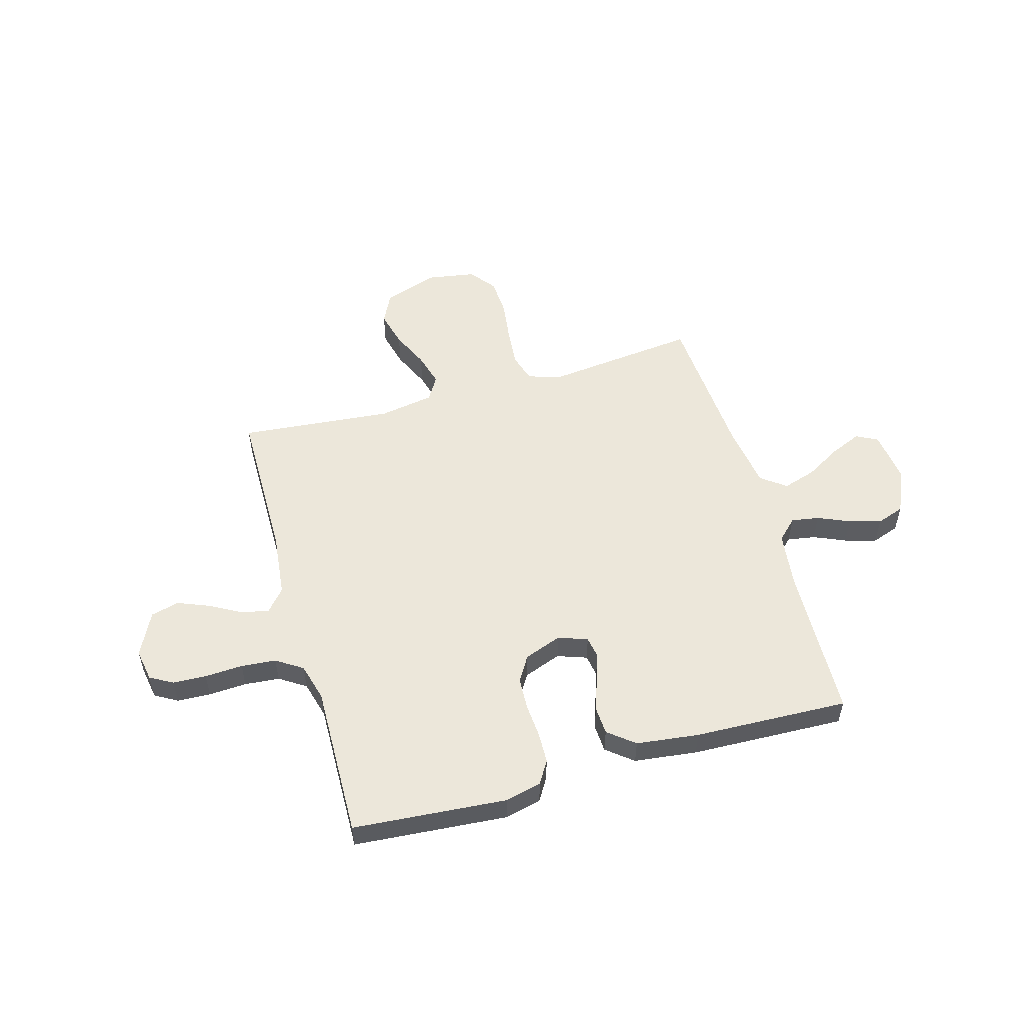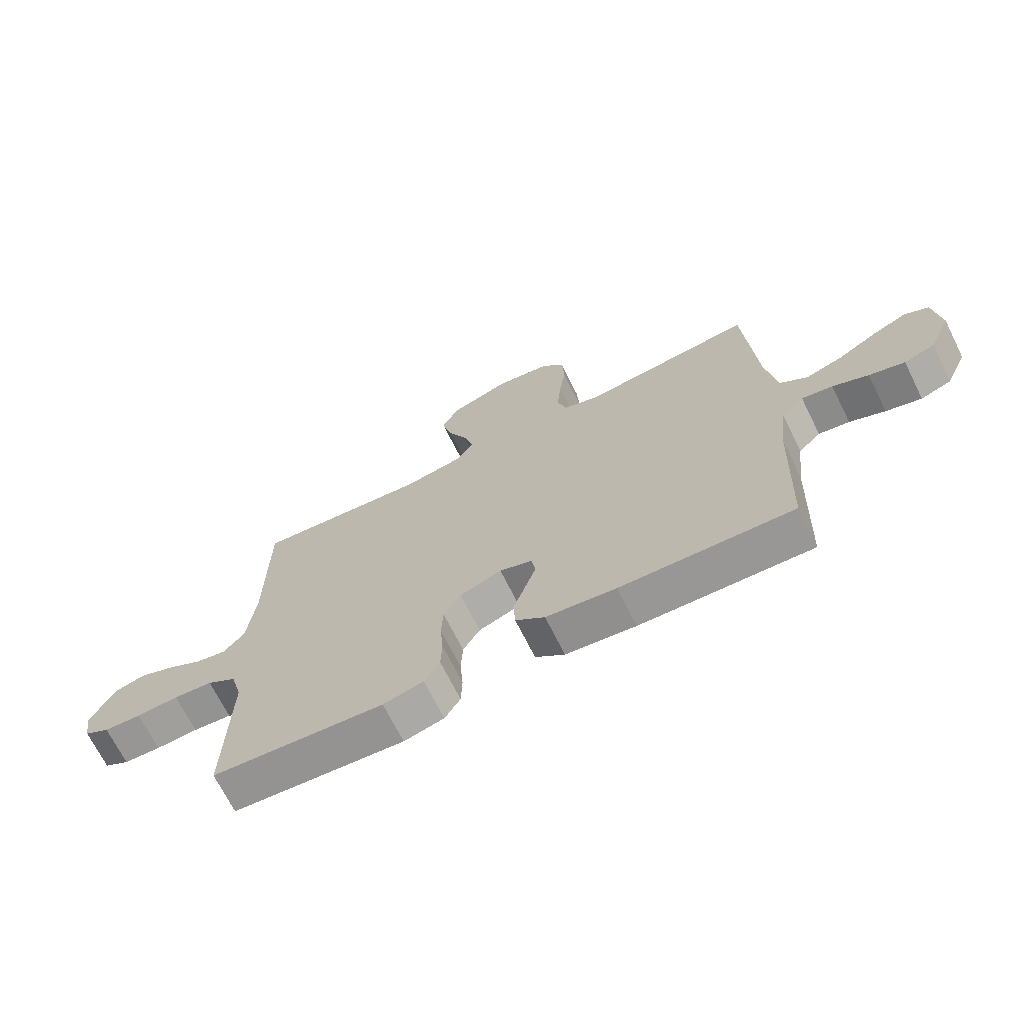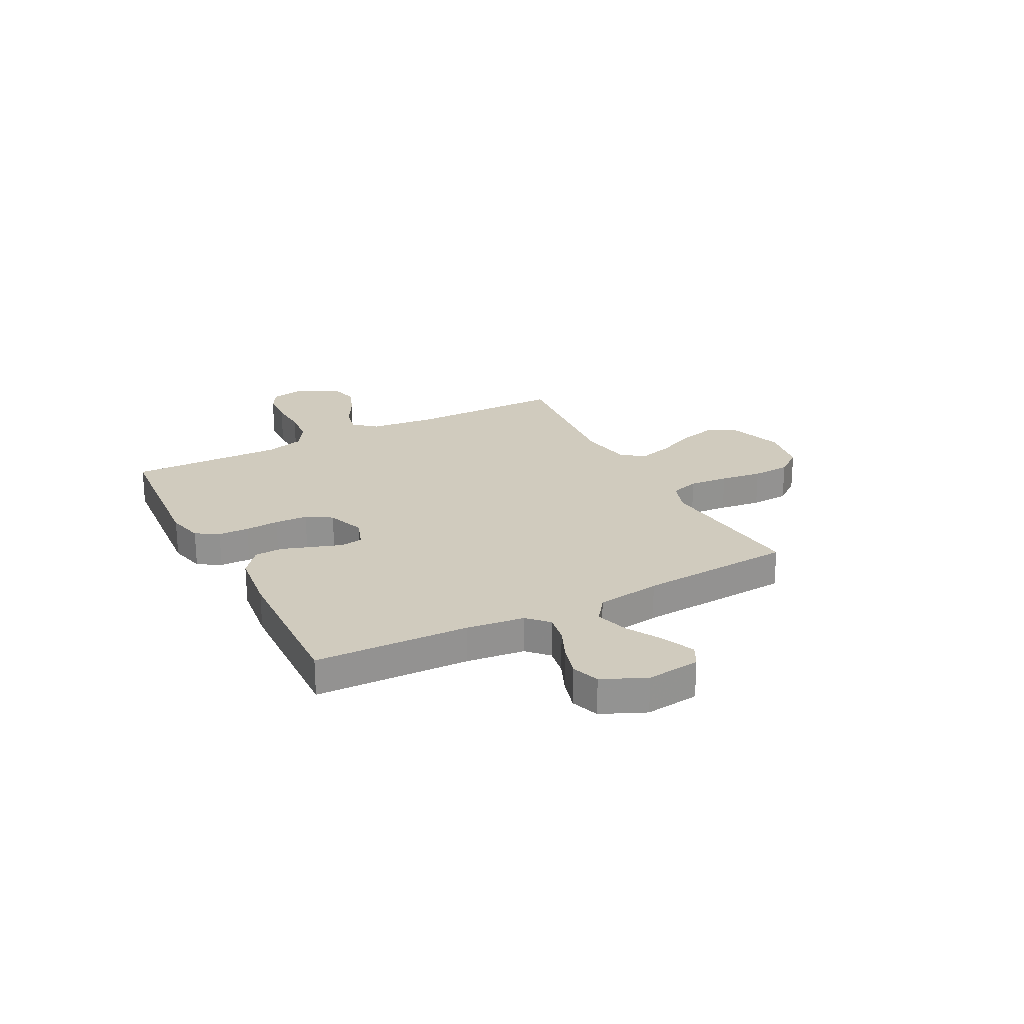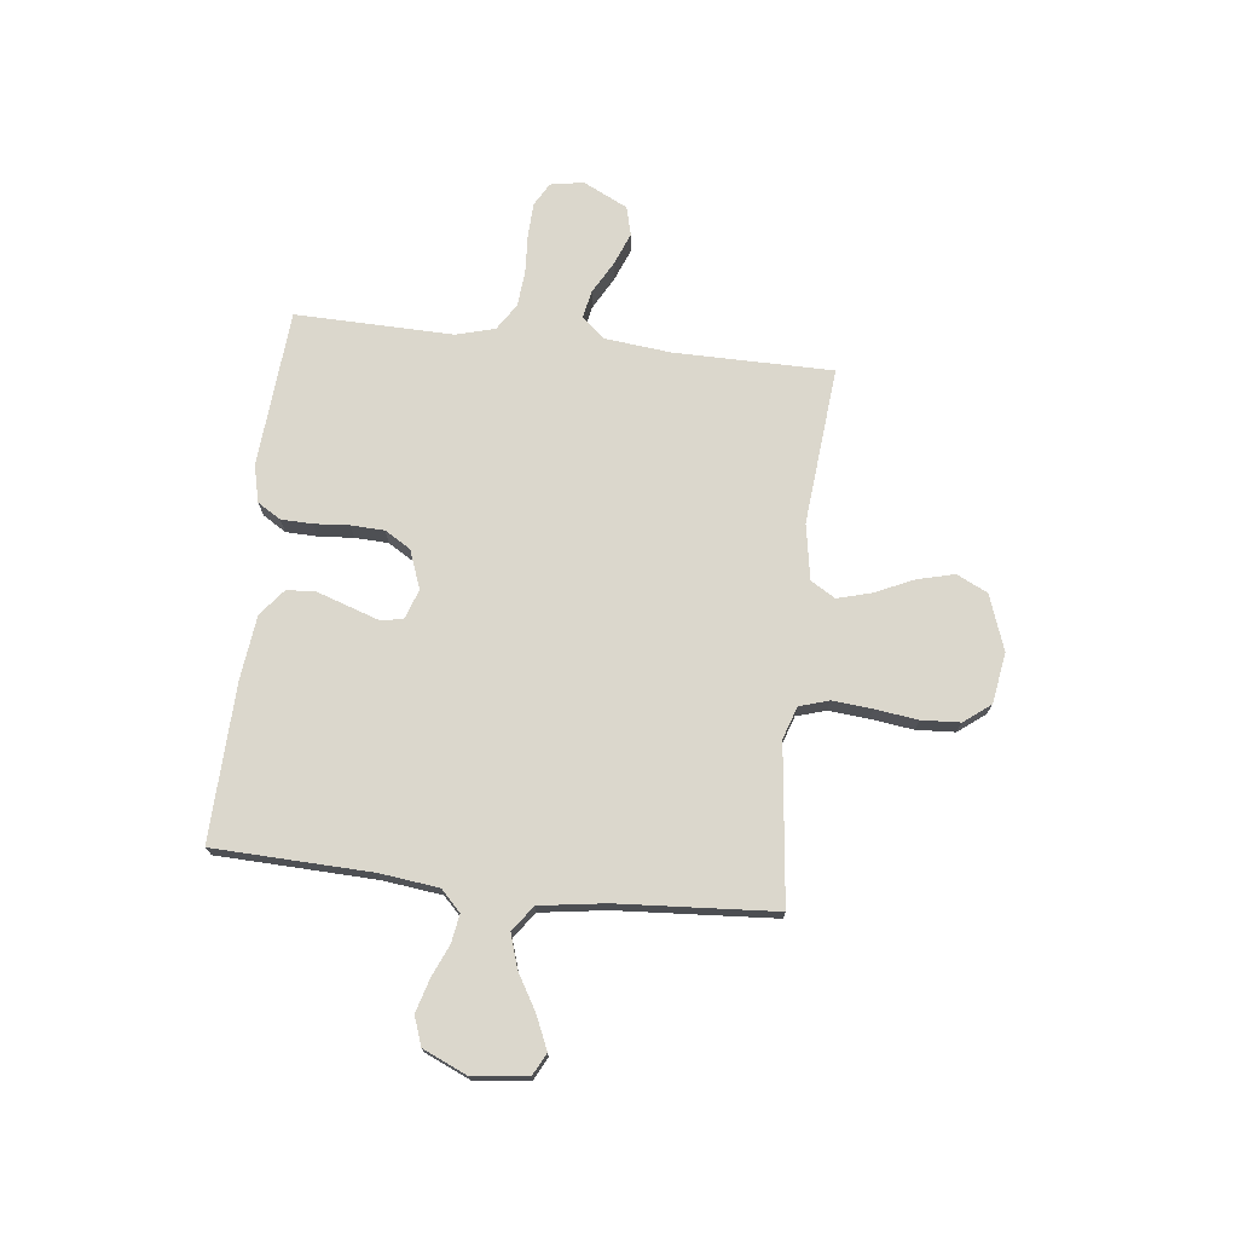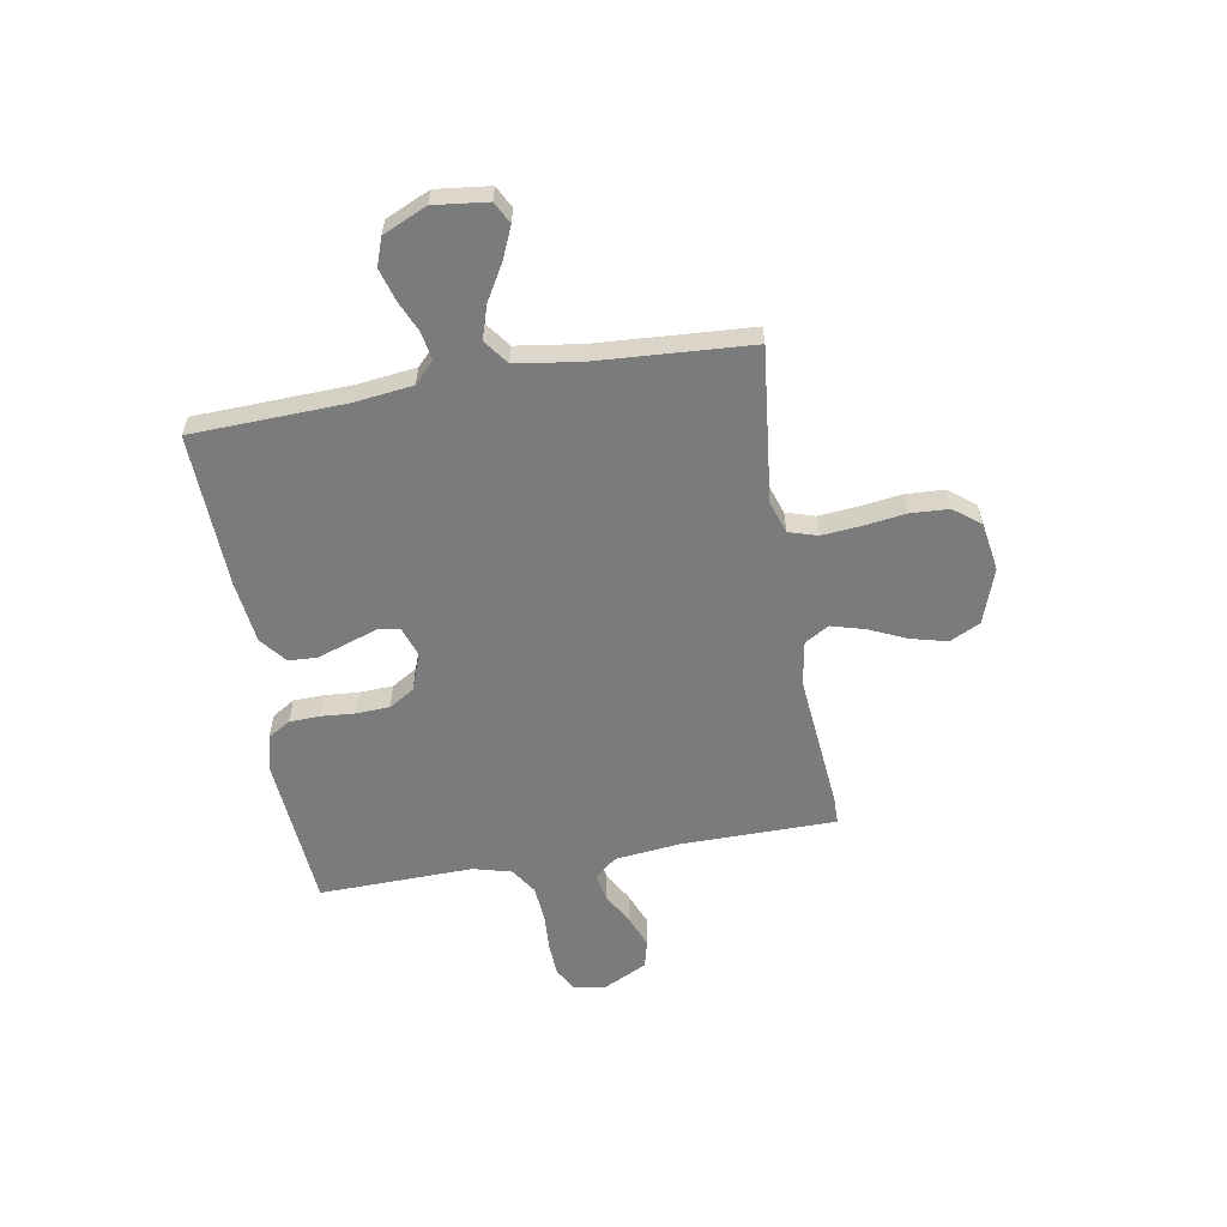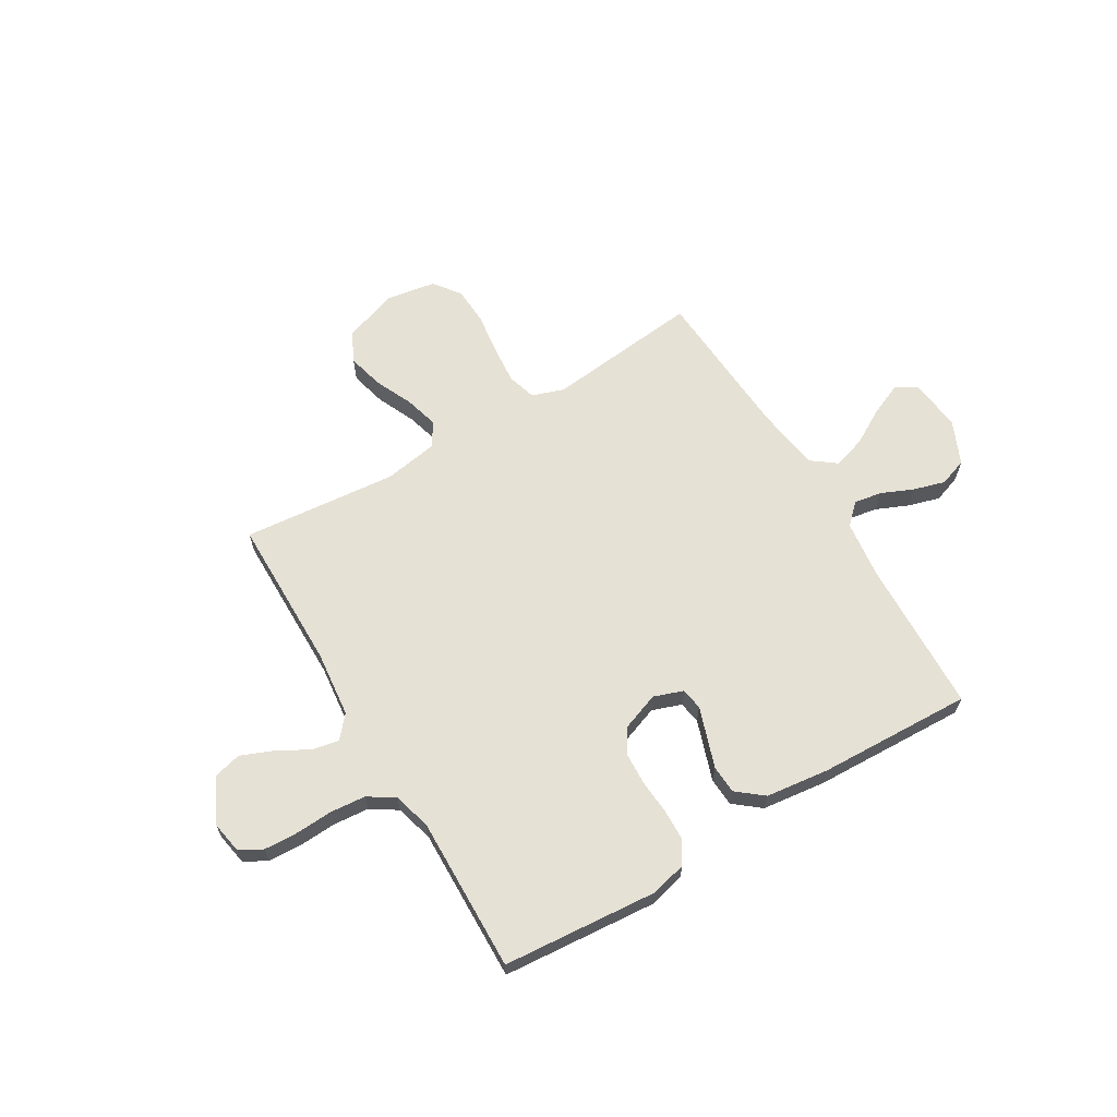
<metadata>
{"format":"obj","ext":"obj","renderer":"f3d","projection":"perspective","resolution":1024,"background":"white","views":[{"elev":53.6,"azim":164.1,"up":"+Y"},{"elev":-69.5,"azim":-153.5,"up":"+Z"},{"elev":23.6,"azim":-117.6,"up":"+Y"},{"elev":73.2,"azim":-83.6,"up":"+Y"},{"elev":-58.4,"azim":-80.2,"up":"+Y"},{"elev":64.2,"azim":149.2,"up":"+Y"}]}
</metadata>
<code>
v 0.5 0.07 0.5
v 0.502 0.07 0.2
v 0.516 0.07 0.072
v 0.553 0.07 0.029
v 0.606 0.07 0.04
v 0.667 0.07 0.074
v 0.729 0.07 0.099
v 0.784 0.07 0.085
v 0.826 0.07 0
v 0.815 0.07 -0.063
v 0.771 0.07 -0.088
v 0.706 0.07 -0.091
v 0.632 0.07 -0.087
v 0.564 0.07 -0.093
v 0.513 0.07 -0.126
v 0.493 0.07 -0.2
v 0.5 0.07 -0.5
v 0.2 0.07 -0.524
v 0.13 0.07 -0.507
v 0.103 0.07 -0.463
v 0.101 0.07 -0.403
v 0.106 0.07 -0.337
v 0.103 0.07 -0.273
v 0.073 0.07 -0.224
v 0 0.07 -0.197
v -0.057 0.07 -0.217
v -0.064 0.07 -0.26
v -0.045 0.07 -0.316
v -0.024 0.07 -0.378
v -0.027 0.07 -0.433
v -0.078 0.07 -0.474
v -0.2 0.07 -0.489
v -0.5 0.07 -0.5
v -0.511 0.07 -0.2
v -0.525 0.07 -0.088
v -0.564 0.07 -0.05
v -0.618 0.07 -0.059
v -0.68 0.07 -0.086
v -0.742 0.07 -0.104
v -0.796 0.07 -0.085
v -0.834 0.07 0
v -0.822 0.07 0.104
v -0.78 0.07 0.126
v -0.718 0.07 0.099
v -0.649 0.07 0.059
v -0.585 0.07 0.039
v -0.537 0.07 0.075
v -0.519 0.07 0.2
v -0.5 0.07 0.5
v -0.2 0.07 0.467
v -0.138 0.07 0.488
v -0.121 0.07 0.544
v -0.128 0.07 0.62
v -0.139 0.07 0.701
v -0.135 0.07 0.775
v -0.096 0.07 0.826
v 0 0.07 0.842
v 0.106 0.07 0.805
v 0.135 0.07 0.746
v 0.117 0.07 0.675
v 0.084 0.07 0.602
v 0.066 0.07 0.537
v 0.094 0.07 0.49
v 0.2 0.07 0.472
v 0.5 0 0.5
v 0.502 0 0.2
v 0.516 0 0.072
v 0.553 0 0.029
v 0.606 0 0.04
v 0.667 0 0.074
v 0.729 0 0.099
v 0.784 0 0.085
v 0.826 0 0
v 0.815 0 -0.063
v 0.771 0 -0.088
v 0.706 0 -0.091
v 0.632 0 -0.087
v 0.564 0 -0.093
v 0.513 0 -0.126
v 0.493 0 -0.2
v 0.5 0 -0.5
v 0.2 0 -0.524
v 0.13 0 -0.507
v 0.103 0 -0.463
v 0.101 0 -0.403
v 0.106 0 -0.337
v 0.103 0 -0.273
v 0.073 0 -0.224
v 0 0 -0.197
v -0.057 0 -0.217
v -0.064 0 -0.26
v -0.045 0 -0.316
v -0.024 0 -0.378
v -0.027 0 -0.433
v -0.078 0 -0.474
v -0.2 0 -0.489
v -0.5 0 -0.5
v -0.511 0 -0.2
v -0.525 0 -0.088
v -0.564 0 -0.05
v -0.618 0 -0.059
v -0.68 0 -0.086
v -0.742 0 -0.104
v -0.796 0 -0.085
v -0.834 0 0
v -0.822 0 0.104
v -0.78 0 0.126
v -0.718 0 0.099
v -0.649 0 0.059
v -0.585 0 0.039
v -0.537 0 0.075
v -0.519 0 0.2
v -0.5 0 0.5
v -0.2 0 0.467
v -0.138 0 0.488
v -0.121 0 0.544
v -0.128 0 0.62
v -0.139 0 0.701
v -0.135 0 0.775
v -0.096 0 0.826
v 0 0 0.842
v 0.106 0 0.805
v 0.135 0 0.746
v 0.117 0 0.675
v 0.084 0 0.602
v 0.066 0 0.537
v 0.094 0 0.49
v 0.2 0 0.472
f 59 60 61
f 58 59 61
f 57 58 61
f 56 57 61
f 55 56 61
f 54 55 61
f 53 54 61
f 52 53 61 62
f 51 52 62 63
f 48 49 50
f 51 63 64
f 50 51 64
f 48 50 64
f 47 48 64
f 43 44 45
f 42 43 45
f 41 42 45
f 40 41 45
f 39 40 45
f 38 39 45
f 37 38 45
f 36 37 45 46
f 64 1 2
f 47 64 2
f 46 47 2
f 36 46 2
f 35 36 2
f 32 33 34
f 31 32 34
f 30 31 34
f 29 30 34
f 28 29 34
f 27 28 34
f 20 21 22
f 19 20 22
f 18 19 22
f 17 18 22
f 16 17 22
f 15 16 22 23
f 14 15 23 24
f 11 12 13
f 10 11 13
f 9 10 13
f 8 9 13
f 7 8 13
f 6 7 13
f 5 6 13
f 4 5 13 14
f 14 24 25
f 4 14 25
f 3 4 25
f 26 27 34 35
f 25 26 35
f 3 25 35
f 2 3 35
f 125 124 123
f 125 123 122
f 125 122 121
f 125 121 120
f 125 120 119
f 125 119 118
f 125 118 117
f 126 125 117 116
f 127 126 116 115
f 114 113 112
f 128 127 115
f 128 115 114
f 128 114 112
f 128 112 111
f 109 108 107
f 109 107 106
f 109 106 105
f 109 105 104
f 109 104 103
f 109 103 102
f 109 102 101
f 110 109 101 100
f 66 65 128
f 66 128 111
f 66 111 110
f 66 110 100
f 66 100 99
f 98 97 96
f 98 96 95
f 98 95 94
f 98 94 93
f 98 93 92
f 98 92 91
f 86 85 84
f 86 84 83
f 86 83 82
f 86 82 81
f 86 81 80
f 87 86 80 79
f 88 87 79 78
f 77 76 75
f 77 75 74
f 77 74 73
f 77 73 72
f 77 72 71
f 77 71 70
f 77 70 69
f 78 77 69 68
f 89 88 78
f 89 78 68
f 89 68 67
f 99 98 91 90
f 99 90 89
f 99 89 67
f 99 67 66
f 1 65 66 2
f 2 66 67 3
f 3 67 68 4
f 4 68 69 5
f 5 69 70 6
f 6 70 71 7
f 7 71 72 8
f 8 72 73 9
f 9 73 74 10
f 10 74 75 11
f 11 75 76 12
f 12 76 77 13
f 13 77 78 14
f 14 78 79 15
f 15 79 80 16
f 16 80 81 17
f 17 81 82 18
f 18 82 83 19
f 19 83 84 20
f 20 84 85 21
f 21 85 86 22
f 22 86 87 23
f 23 87 88 24
f 24 88 89 25
f 25 89 90 26
f 26 90 91 27
f 27 91 92 28
f 28 92 93 29
f 29 93 94 30
f 30 94 95 31
f 31 95 96 32
f 32 96 97 33
f 33 97 98 34
f 34 98 99 35
f 35 99 100 36
f 36 100 101 37
f 37 101 102 38
f 38 102 103 39
f 39 103 104 40
f 40 104 105 41
f 41 105 106 42
f 42 106 107 43
f 43 107 108 44
f 44 108 109 45
f 45 109 110 46
f 46 110 111 47
f 47 111 112 48
f 48 112 113 49
f 49 113 114 50
f 50 114 115 51
f 51 115 116 52
f 52 116 117 53
f 53 117 118 54
f 54 118 119 55
f 55 119 120 56
f 56 120 121 57
f 57 121 122 58
f 58 122 123 59
f 59 123 124 60
f 60 124 125 61
f 61 125 126 62
f 62 126 127 63
f 63 127 128 64
f 64 128 65 1

</code>
